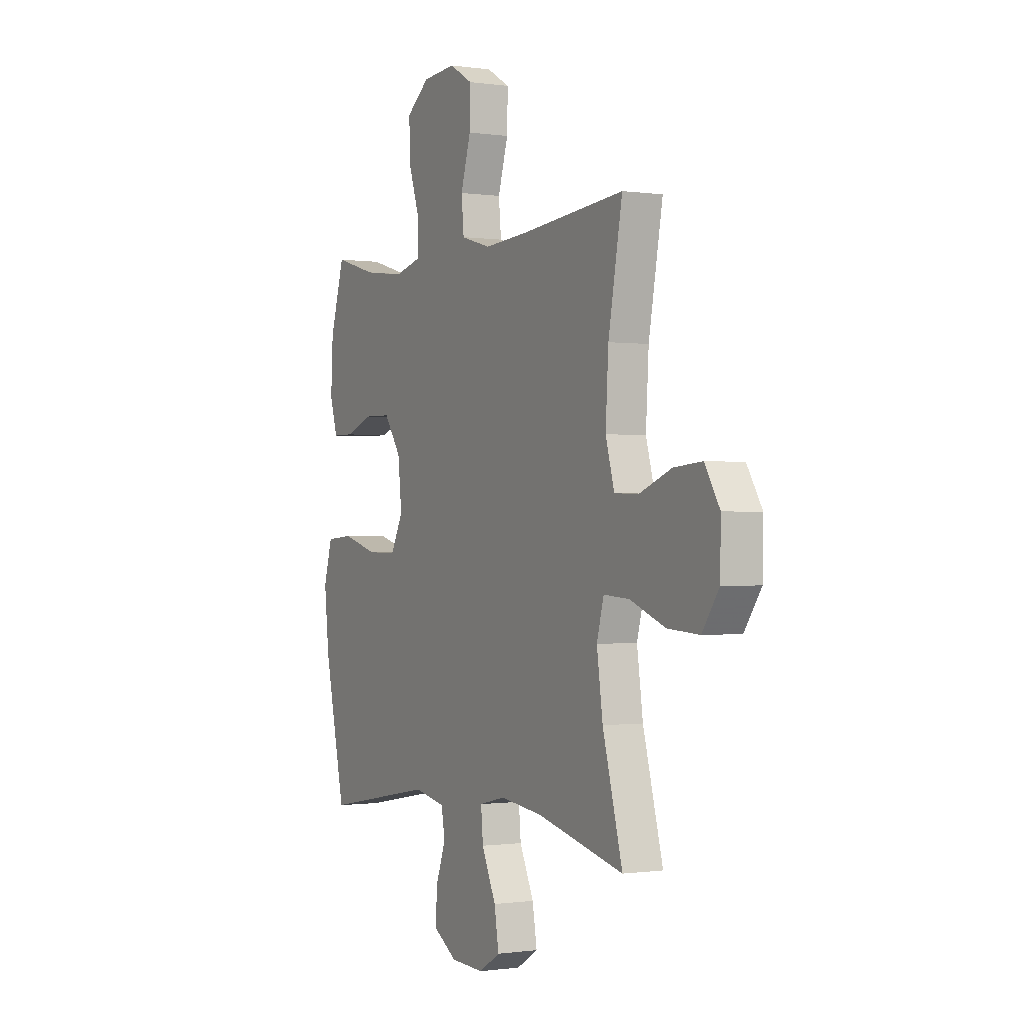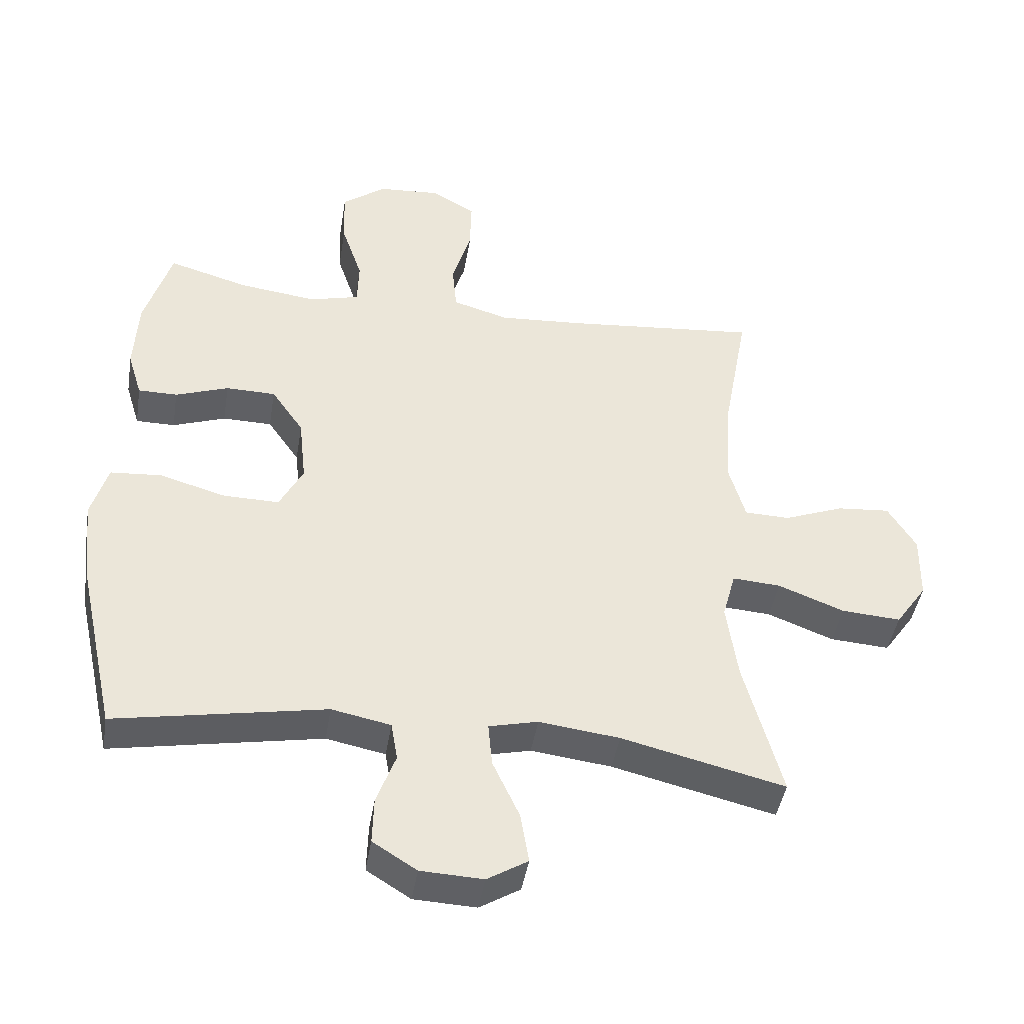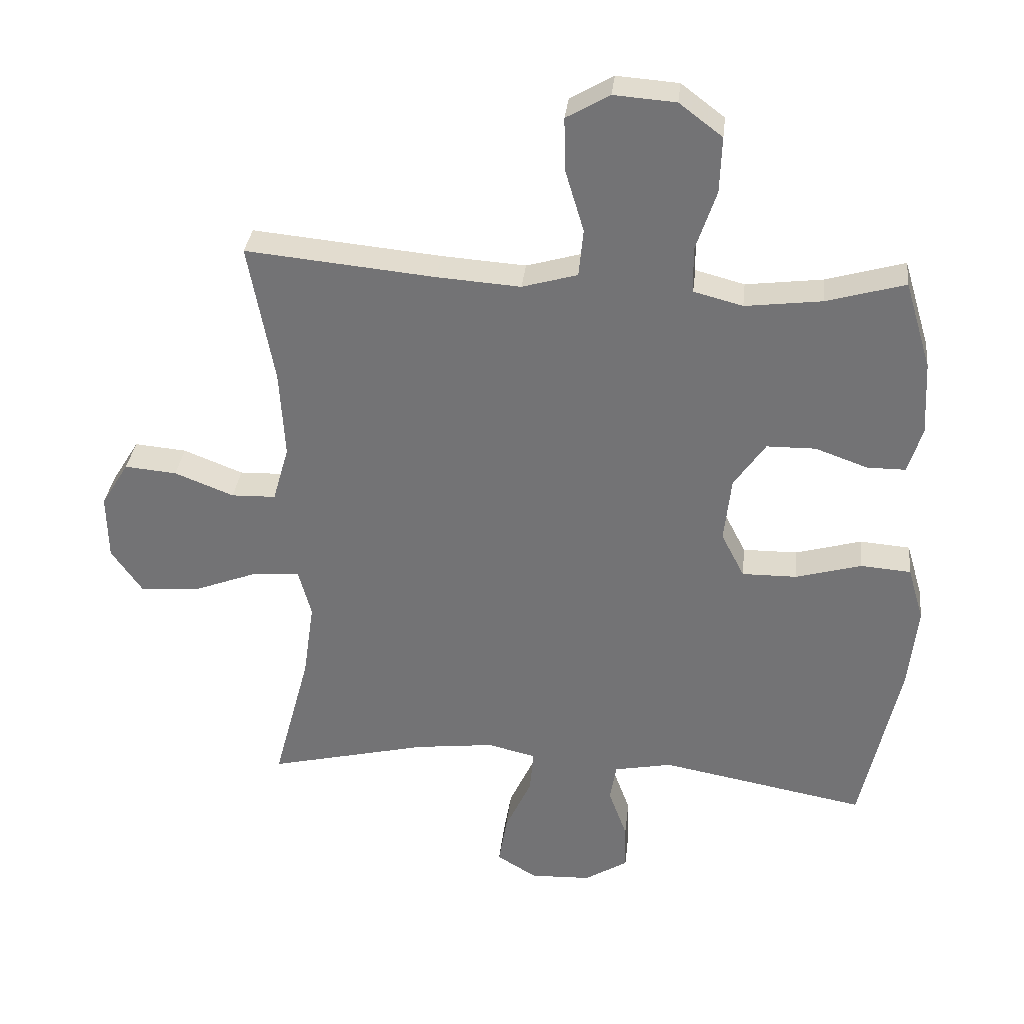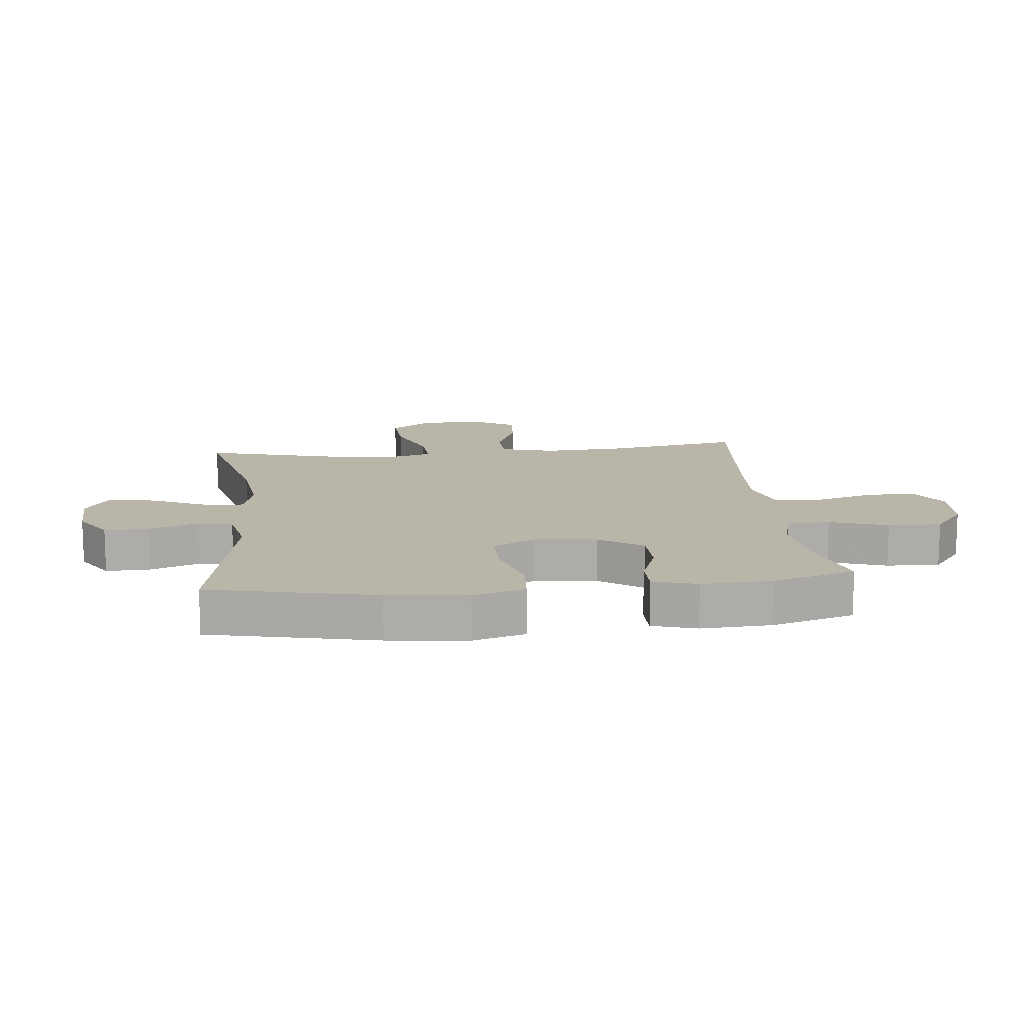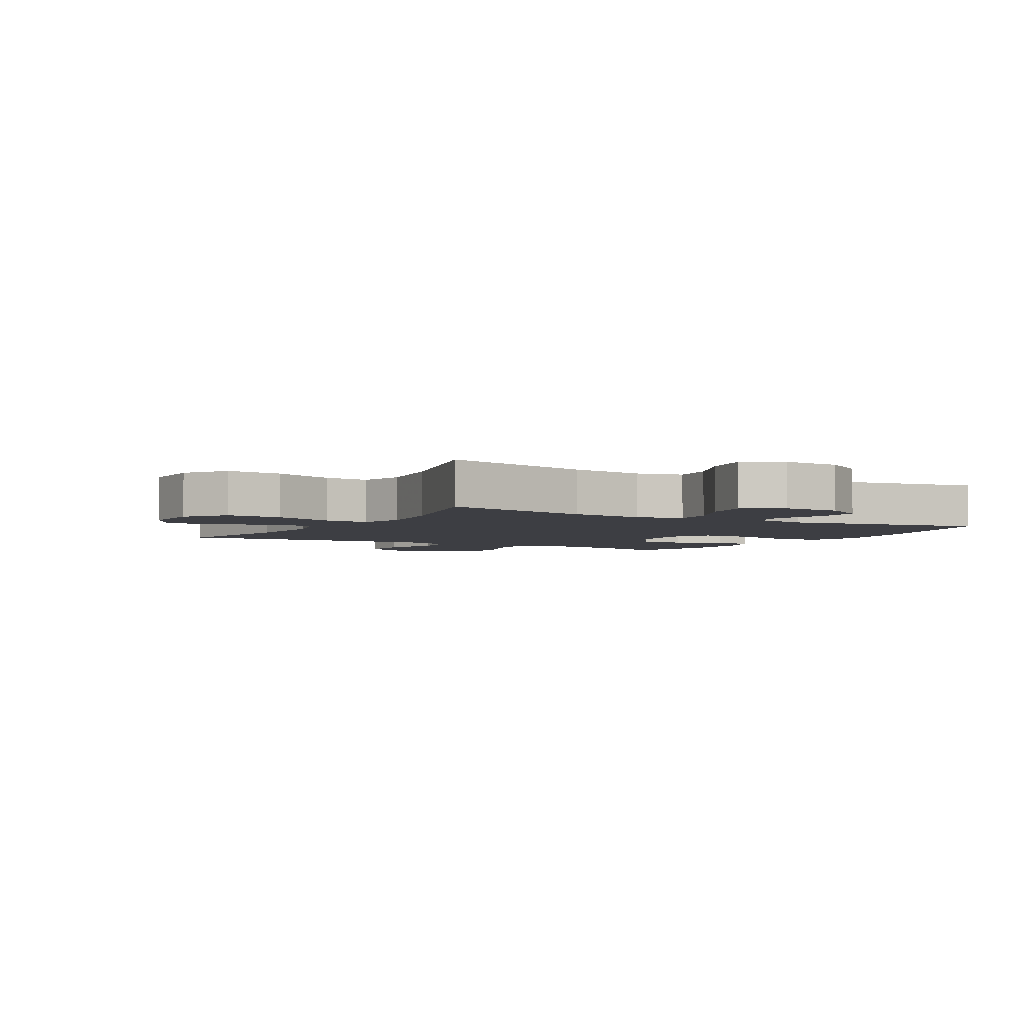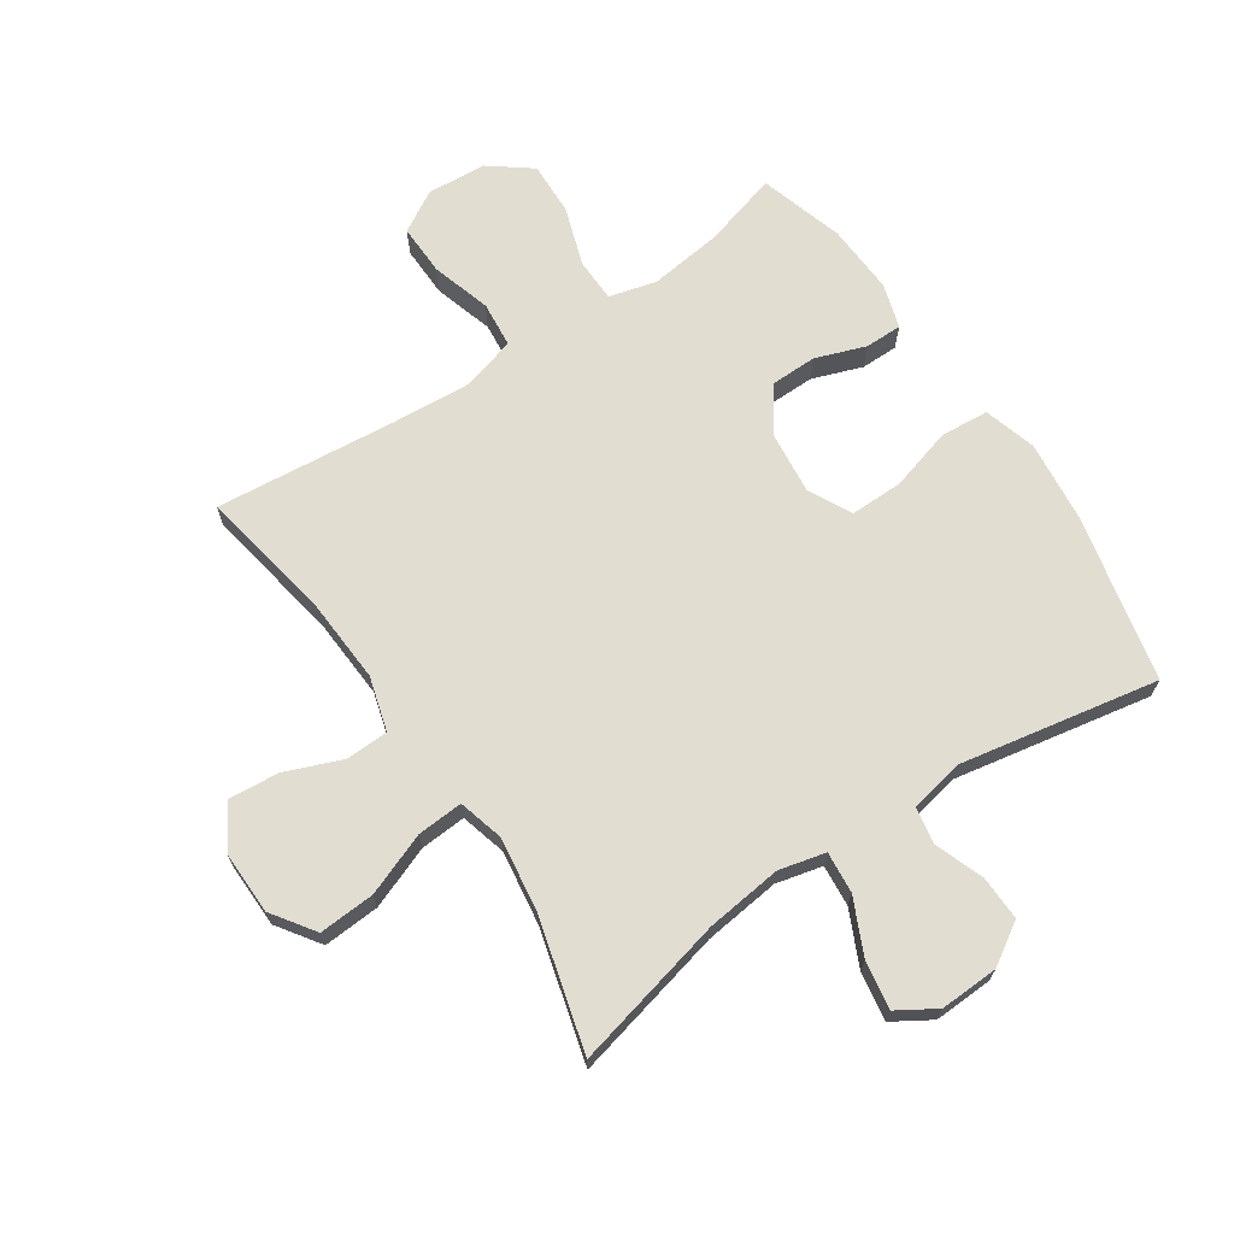
<metadata>
{"format":"obj","ext":"obj","renderer":"f3d","projection":"perspective","resolution":1024,"background":"white","views":[{"elev":-0.5,"azim":61.7,"up":"+Z"},{"elev":-43.7,"azim":-9.2,"up":"+Z"},{"elev":33.2,"azim":-173.7,"up":"+Z"},{"elev":13.4,"azim":-96.0,"up":"+Y"},{"elev":-3.7,"azim":149.9,"up":"+Y"},{"elev":68.5,"azim":146.2,"up":"+Y"}]}
</metadata>
<code>
v 0.5 0.07 -0.5
v 0.251 0.07 -0.44
v 0.128 0.07 -0.425
v 0.053 0.07 -0.443
v 0.059 0.07 -0.51
v 0.1 0.07 -0.599
v 0.113 0.07 -0.677
v 0.051 0.07 -0.715
v -0.044 0.07 -0.711
v -0.111 0.07 -0.669
v -0.109 0.07 -0.597
v -0.08 0.07 -0.518
v -0.09 0.07 -0.459
v -0.18 0.07 -0.441
v -0.5 0.07 -0.5
v -0.56 0.07 -0.228
v -0.574 0.07 -0.098
v -0.549 0.07 -0.013
v -0.471 0.07 -0.007
v -0.369 0.07 -0.036
v -0.284 0.07 -0.037
v -0.248 0.07 0.033
v -0.259 0.07 0.135
v -0.308 0.07 0.206
v -0.384 0.07 0.207
v -0.465 0.07 0.178
v -0.525 0.07 0.178
v -0.547 0.07 0.25
v -0.541 0.07 0.364
v -0.5 0.07 0.5
v -0.378 0.07 0.465
v -0.259 0.07 0.45
v -0.183 0.07 0.47
v -0.181 0.07 0.54
v -0.213 0.07 0.635
v -0.216 0.07 0.722
v -0.149 0.07 0.773
v -0.053 0.07 0.78
v 0.014 0.07 0.741
v 0.012 0.07 0.658
v -0.017 0.07 0.562
v -0.01 0.07 0.488
v 0.076 0.07 0.463
v 0.206 0.07 0.472
v 0.5 0.07 0.5
v 0.46 0.07 0.281
v 0.452 0.07 0.145
v 0.477 0.07 0.057
v 0.546 0.07 0.055
v 0.638 0.07 0.091
v 0.719 0.07 0.098
v 0.762 0.07 0.028
v 0.76 0.07 -0.074
v 0.712 0.07 -0.143
v 0.621 0.07 -0.137
v 0.52 0.07 -0.098
v 0.446 0.07 -0.093
v 0.426 0.07 -0.167
v 0.443 0.07 -0.287
v 0.5 0 -0.5
v 0.251 0 -0.44
v 0.128 0 -0.425
v 0.053 0 -0.443
v 0.059 0 -0.51
v 0.1 0 -0.599
v 0.113 0 -0.677
v 0.051 0 -0.715
v -0.044 0 -0.711
v -0.111 0 -0.669
v -0.109 0 -0.597
v -0.08 0 -0.518
v -0.09 0 -0.459
v -0.18 0 -0.441
v -0.5 0 -0.5
v -0.56 0 -0.228
v -0.574 0 -0.098
v -0.549 0 -0.013
v -0.471 0 -0.007
v -0.369 0 -0.036
v -0.284 0 -0.037
v -0.248 0 0.033
v -0.259 0 0.135
v -0.308 0 0.206
v -0.384 0 0.207
v -0.465 0 0.178
v -0.525 0 0.178
v -0.547 0 0.25
v -0.541 0 0.364
v -0.5 0 0.5
v -0.378 0 0.465
v -0.259 0 0.45
v -0.183 0 0.47
v -0.181 0 0.54
v -0.213 0 0.635
v -0.216 0 0.722
v -0.149 0 0.773
v -0.053 0 0.78
v 0.014 0 0.741
v 0.012 0 0.658
v -0.017 0 0.562
v -0.01 0 0.488
v 0.076 0 0.463
v 0.206 0 0.472
v 0.5 0 0.5
v 0.46 0 0.281
v 0.452 0 0.145
v 0.477 0 0.057
v 0.546 0 0.055
v 0.638 0 0.091
v 0.719 0 0.098
v 0.762 0 0.028
v 0.76 0 -0.074
v 0.712 0 -0.143
v 0.621 0 -0.137
v 0.52 0 -0.098
v 0.446 0 -0.093
v 0.426 0 -0.167
v 0.443 0 -0.287
f 53 54 55 56
f 53 56 57
f 52 53 57
f 49 50 51 52
f 48 49 52 57
f 47 48 57 58
f 44 45 46
f 43 44 46 47
f 42 43 47 58
f 38 39 40 41
f 38 41 42
f 37 38 42
f 34 35 36 37
f 33 34 37 42
f 32 33 42 58
f 28 29 30 31
f 25 26 27 28
f 24 25 28 31
f 23 24 31 32
f 17 18 19 20
f 17 20 21
f 14 15 16 17
f 13 14 17 21
f 9 10 11 12
f 9 12 13
f 8 9 13
f 5 6 7 8
f 4 5 8 13
f 3 4 13 21
f 59 1 2
f 22 23 32 58
f 21 22 58 59
f 2 3 21 59
f 115 114 113 112
f 116 115 112
f 116 112 111
f 111 110 109 108
f 116 111 108 107
f 117 116 107 106
f 105 104 103
f 106 105 103 102
f 117 106 102 101
f 100 99 98 97
f 101 100 97
f 101 97 96
f 96 95 94 93
f 101 96 93 92
f 117 101 92 91
f 90 89 88 87
f 87 86 85 84
f 90 87 84 83
f 91 90 83 82
f 79 78 77 76
f 80 79 76
f 76 75 74 73
f 80 76 73 72
f 71 70 69 68
f 72 71 68
f 72 68 67
f 67 66 65 64
f 72 67 64 63
f 80 72 63 62
f 61 60 118
f 117 91 82 81
f 118 117 81 80
f 118 80 62 61
f 1 60 61 2
f 2 61 62 3
f 3 62 63 4
f 4 63 64 5
f 5 64 65 6
f 6 65 66 7
f 7 66 67 8
f 8 67 68 9
f 9 68 69 10
f 10 69 70 11
f 11 70 71 12
f 12 71 72 13
f 13 72 73 14
f 14 73 74 15
f 15 74 75 16
f 16 75 76 17
f 17 76 77 18
f 18 77 78 19
f 19 78 79 20
f 20 79 80 21
f 21 80 81 22
f 22 81 82 23
f 23 82 83 24
f 24 83 84 25
f 25 84 85 26
f 26 85 86 27
f 27 86 87 28
f 28 87 88 29
f 29 88 89 30
f 30 89 90 31
f 31 90 91 32
f 32 91 92 33
f 33 92 93 34
f 34 93 94 35
f 35 94 95 36
f 36 95 96 37
f 37 96 97 38
f 38 97 98 39
f 39 98 99 40
f 40 99 100 41
f 41 100 101 42
f 42 101 102 43
f 43 102 103 44
f 44 103 104 45
f 45 104 105 46
f 46 105 106 47
f 47 106 107 48
f 48 107 108 49
f 49 108 109 50
f 50 109 110 51
f 51 110 111 52
f 52 111 112 53
f 53 112 113 54
f 54 113 114 55
f 55 114 115 56
f 56 115 116 57
f 57 116 117 58
f 58 117 118 59
f 59 118 60 1

</code>
